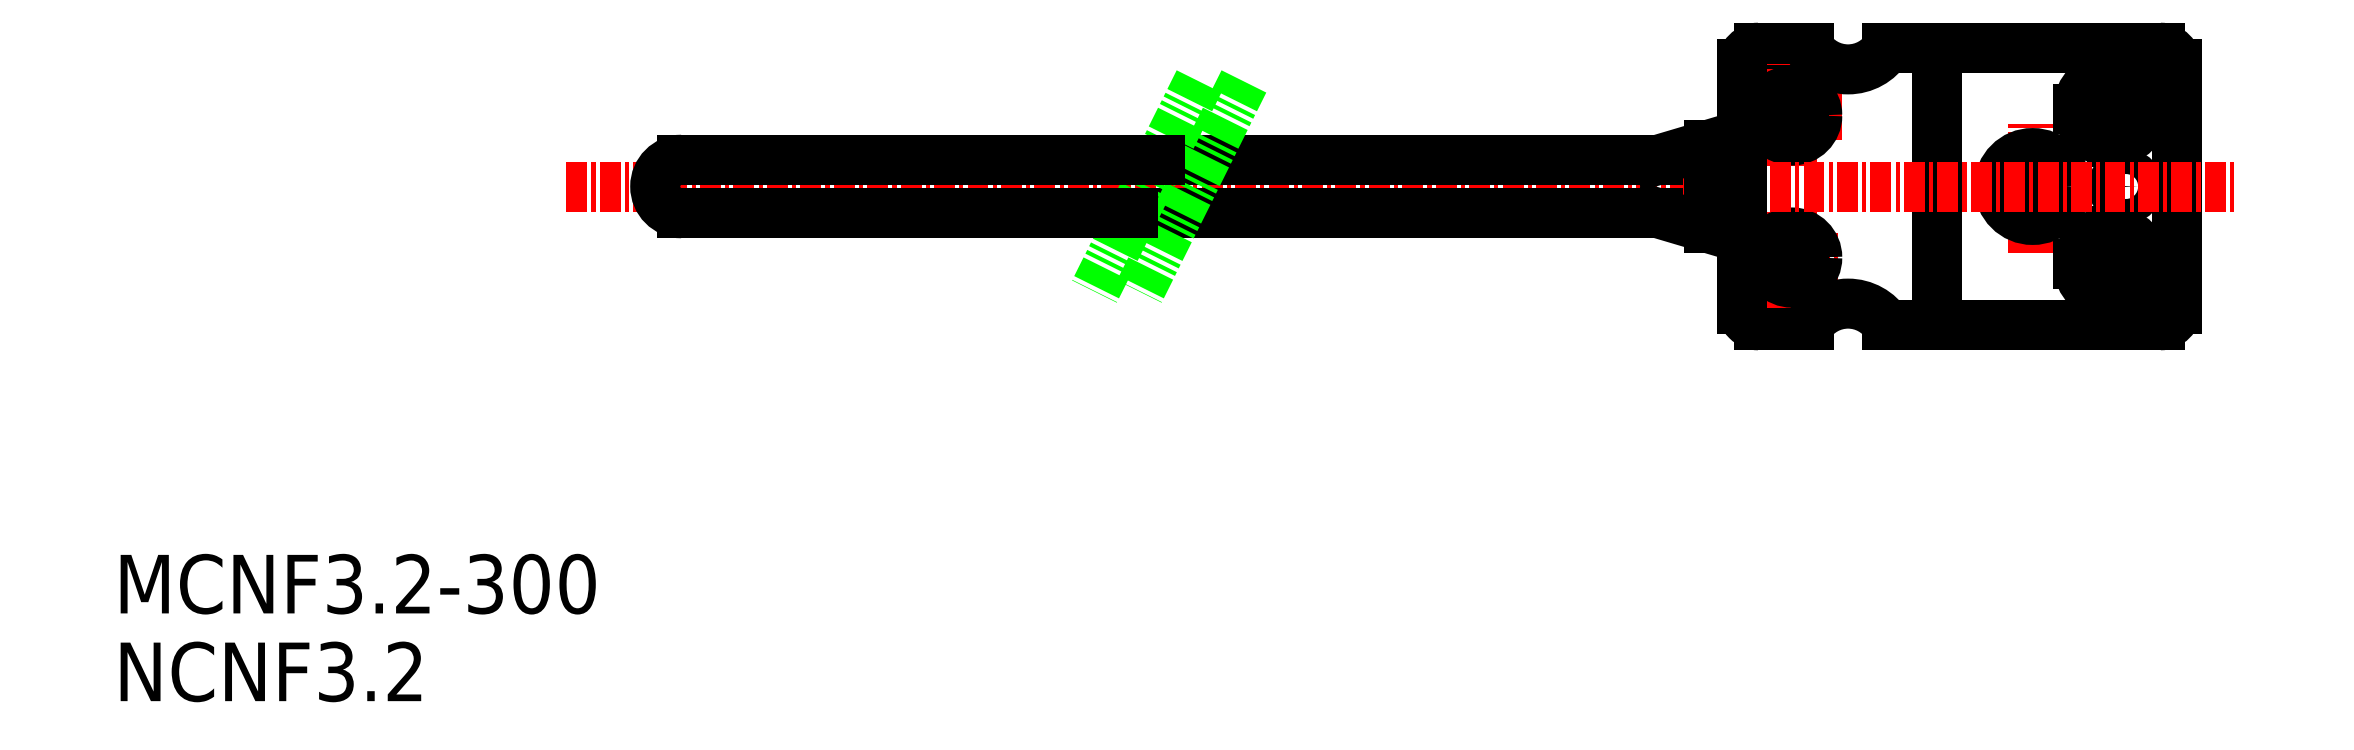
<metadata>
{"format":"dxf","ext":"dxf","renderer":"ezdxf+matplotlib","layout":"modelspace","background":"white","min_lineweight":24,"dpi":150}
</metadata>
<code>
0
SECTION
2
ENTITIES
0
LINE
8
0
10
570.4
20
277.6
30
0
11
586.7
21
277.6
31
0
0
LINE
8
0
10
570.4
20
261
30
0
11
586.7
21
261
31
0
0
ARC
8
0
10
586.7
20
276.6
30
0
40
1
50
0
51
90
0
ARC
8
0
10
586.7
20
262
30
0
40
1
50
270
51
0
0
LINE
8
0
10
587.7
20
262
30
0
11
587.7
21
276.6
31
0
0
LINE
8
CENTER
10
579.1
20
265.3
30
0
11
579.1
21
273.3
31
0
0
LINE
8
CENTER
10
567.7
20
273.5
30
0
11
561.7
21
273.5
31
0
0
LINE
8
CENTER
10
561.7
20
265
30
0
11
567.7
21
265
31
0
0
LINE
8
0
10
562.7
20
277.6
30
0
11
565.7
21
277.6
31
0
0
LINE
8
0
10
562.7
20
261
30
0
11
565.7
21
261
31
0
0
LINE
8
CENTER
10
564.7
20
270.5
30
0
11
564.7
21
276.6
31
0
0
LINE
8
CENTER
10
564.7
20
262
30
0
11
564.7
21
268
31
0
0
ARC
8
0
10
562.7
20
276.6
30
0
40
1
50
90
51
180
0
ARC
8
0
10
562.7
20
262
30
0
40
1
50
180
51
270
0
LINE
8
0
10
561.7
20
262
30
0
11
561.7
21
276.6
31
0
0
ARC
8
0
10
568.1
20
279
30
0
40
2.764
50
212.1
51
327.9
0
ARC
8
0
10
568.1
20
259.5
30
0
40
2.764
50
32.1
51
147.9
0
LINE
8
0
10
564.9
20
272.9
30
0
11
564.9
21
272.8
31
0
0
LINE
8
0
10
564.6
20
272.9
30
0
11
564.6
21
272.8
31
0
0
CIRCLE
8
0
10
564.7
20
273.5
30
0
40
1.5
0
LINE
8
0
10
564.6
20
272.8
30
0
11
564.7
21
272.8
31
0
0
LINE
8
0
10
564.9
20
272.8
30
0
11
564.7
21
272.8
31
0
0
LINE
8
0
10
565.4
20
273.4
30
0
11
565.4
21
273.4
31
0
0
LINE
8
0
10
565.4
20
273.7
30
0
11
565.4
21
273.7
31
0
0
ARC
8
0
10
564.1
20
274.2
30
0
40
0.5
50
270
51
0
0
ARC
8
0
10
565.4
20
274.2
30
0
40
0.5
50
180
51
270
0
ARC
8
0
10
564.1
20
272.9
30
0
40
0.5
50
0
51
90
0
LINE
8
0
10
564
20
273.5
30
0
11
564
21
273.7
31
0
0
LINE
8
0
10
564
20
273.4
30
0
11
564.1
21
273.4
31
0
0
LINE
8
0
10
564
20
273.5
30
0
11
564
21
273.4
31
0
0
LINE
8
0
10
564
20
273.7
30
0
11
564.1
21
273.7
31
0
0
ARC
8
0
10
565.4
20
272.9
30
0
40
0.5
50
90
51
180
0
LINE
8
0
10
564.6
20
274.2
30
0
11
564.7
21
274.2
31
0
0
LINE
8
0
10
564.6
20
274.2
30
0
11
564.6
21
274.2
31
0
0
LINE
8
0
10
564.9
20
274.2
30
0
11
564.7
21
274.2
31
0
0
LINE
8
0
10
564.9
20
274.2
30
0
11
564.9
21
274.2
31
0
0
LINE
8
0
10
565.4
20
273.5
30
0
11
565.4
21
273.7
31
0
0
LINE
8
0
10
565.4
20
273.5
30
0
11
565.4
21
273.4
31
0
0
LINE
8
0
10
564.9
20
264.4
30
0
11
564.9
21
264.3
31
0
0
LINE
8
0
10
564.6
20
264.4
30
0
11
564.6
21
264.3
31
0
0
CIRCLE
8
0
10
564.7
20
265
30
0
40
1.5
0
LINE
8
0
10
564.6
20
264.3
30
0
11
564.7
21
264.3
31
0
0
LINE
8
0
10
564.9
20
264.3
30
0
11
564.7
21
264.3
31
0
0
LINE
8
0
10
565.4
20
264.9
30
0
11
565.4
21
264.9
31
0
0
LINE
8
0
10
565.4
20
265.2
30
0
11
565.4
21
265.2
31
0
0
ARC
8
0
10
564.1
20
265.7
30
0
40
0.5
50
270
51
0
0
ARC
8
0
10
565.4
20
265.7
30
0
40
0.5
50
180
51
270
0
ARC
8
0
10
564.1
20
264.4
30
0
40
0.5
50
0
51
90
0
LINE
8
0
10
564
20
265
30
0
11
564
21
265.2
31
0
0
LINE
8
0
10
564
20
264.9
30
0
11
564.1
21
264.9
31
0
0
LINE
8
0
10
564
20
265
30
0
11
564
21
264.9
31
0
0
LINE
8
0
10
564
20
265.2
30
0
11
564.1
21
265.2
31
0
0
ARC
8
0
10
565.4
20
264.4
30
0
40
0.5
50
90
51
180
0
LINE
8
0
10
564.6
20
265.7
30
0
11
564.7
21
265.7
31
0
0
LINE
8
0
10
564.6
20
265.7
30
0
11
564.6
21
265.7
31
0
0
LINE
8
0
10
564.9
20
265.7
30
0
11
564.7
21
265.7
31
0
0
LINE
8
0
10
564.9
20
265.7
30
0
11
564.9
21
265.7
31
0
0
LINE
8
0
10
565.4
20
265
30
0
11
565.4
21
265.2
31
0
0
LINE
8
0
10
565.4
20
265
30
0
11
565.4
21
264.9
31
0
0
CIRCLE
8
0
10
583.8
20
273.9
30
0
40
2
0
CIRCLE
8
0
10
579.1
20
269.3
30
0
40
2
0
CIRCLE
8
0
10
579.1
20
269.3
30
0
40
1.5
0
LINE
8
0
10
583.8
20
275.9
30
0
11
583.8
21
271.9
31
0
0
LINE
8
0
10
581.8
20
273.9
30
0
11
585.8
21
273.9
31
0
0
CIRCLE
8
0
10
583.8
20
264.6
30
0
40
2
0
LINE
8
0
10
583.8
20
262.6
30
0
11
583.8
21
266.6
31
0
0
LINE
8
0
10
581.8
20
264.6
30
0
11
585.8
21
264.6
31
0
0
CIRCLE
8
0
10
584.7
20
269.3
30
0
40
0.75
0
LINE
8
0
10
573.4
20
277.6
30
0
11
573.4
21
261
31
0
0
LINE
8
CENTER
10
491.4
20
269.3
30
0
11
591.2
21
269.3
31
0
0
LINE
8
0
10
556.7
20
270.9
30
0
11
529.6
21
270.9
31
0
0
LINE
8
0
10
556.7
20
267.7
30
0
11
528
21
267.7
31
0
0
LINE
8
0
10
561.7
20
266.8
30
0
11
559.8
21
266.8
31
0
0
LINE
8
0
10
561.7
20
271.8
30
0
11
559.8
21
271.8
31
0
0
LINE
8
0
10
559.8
20
271.8
30
0
11
559.8
21
266.8
31
0
0
LINE
8
0
10
561.7
20
271.4
30
0
11
561.7
21
267.1
31
0
0
LINE
8
0
10
559.8
20
271.8
30
0
11
556.7
21
270.9
31
0
0
LINE
8
0
10
559.8
20
266.8
30
0
11
556.7
21
267.7
31
0
0
LINE
8
0
10
531.9
20
275.6
30
0
11
525.7
21
263
31
0
0
LINE
8
0
10
529.3
20
275.6
30
0
11
523
21
263
31
0
0
TEXT
8
0
10
464.3
20
238.5
30
0
40
3.5
1
NCNF3.2
0
TEXT
8
0
10
464.3
20
243.7
30
0
40
3.5
1
MCNF3.2-300
0
LINE
8
0
10
526.9
20
270.9
30
0
11
498.3
21
270.9
31
0
0
LINE
8
0
10
525.3
20
267.7
30
0
11
498.3
21
267.7
31
0
0
ARC
8
0
10
498.3
20
269.3
30
0
40
1.6
50
90
51
270
0
ENDSEC
0
EOF

</code>
